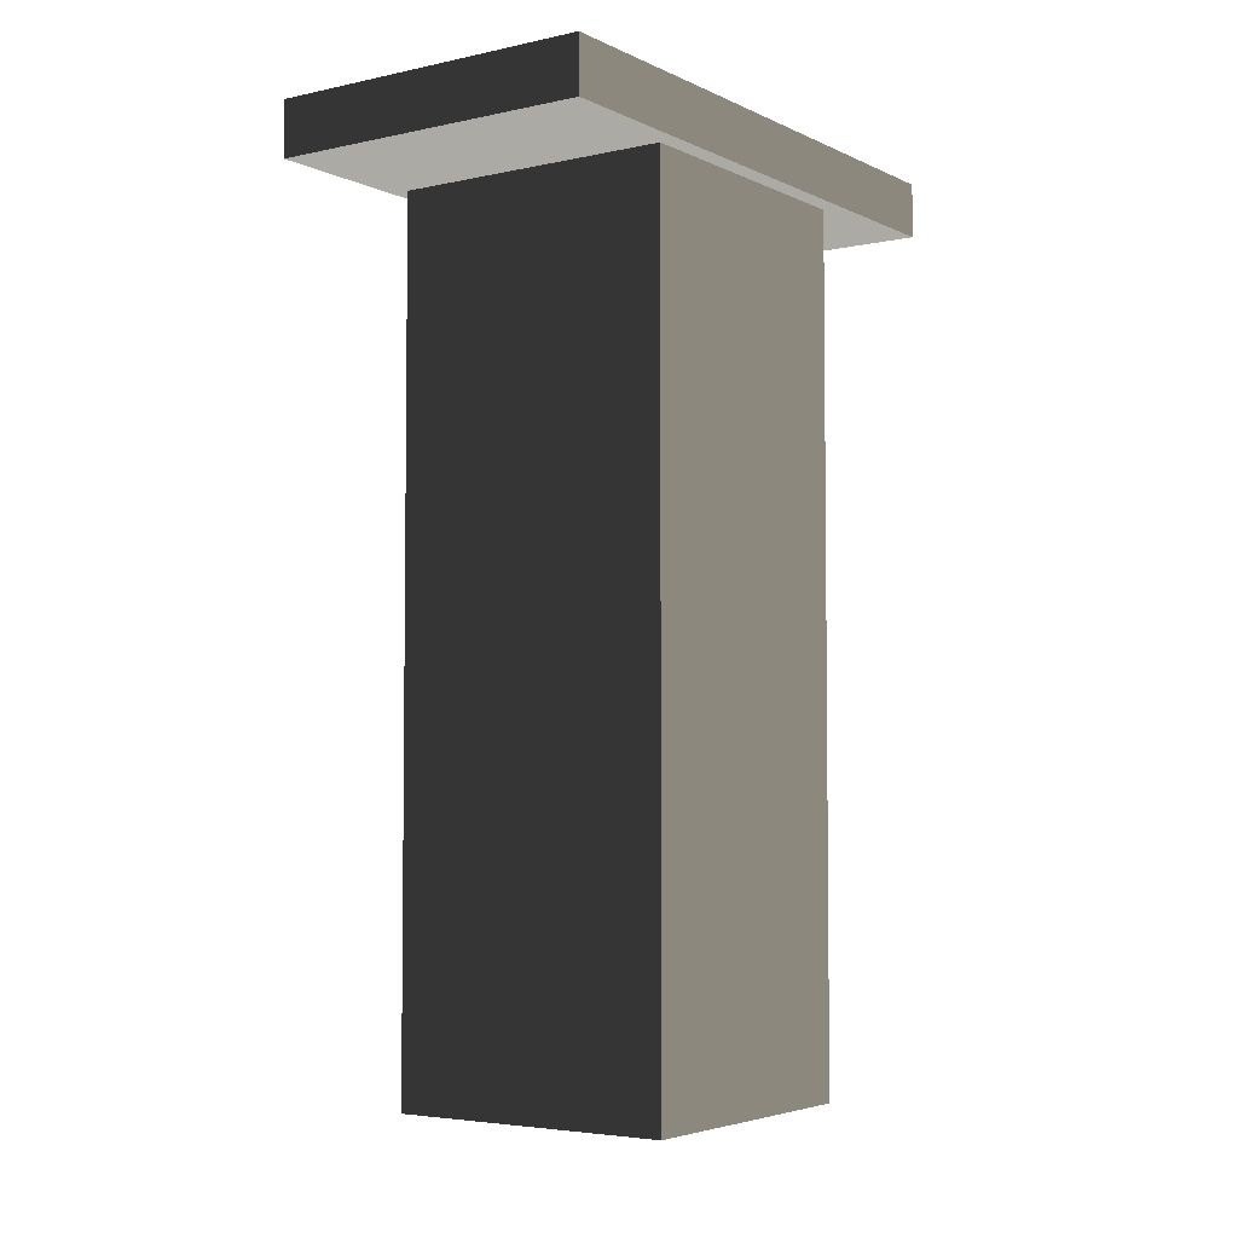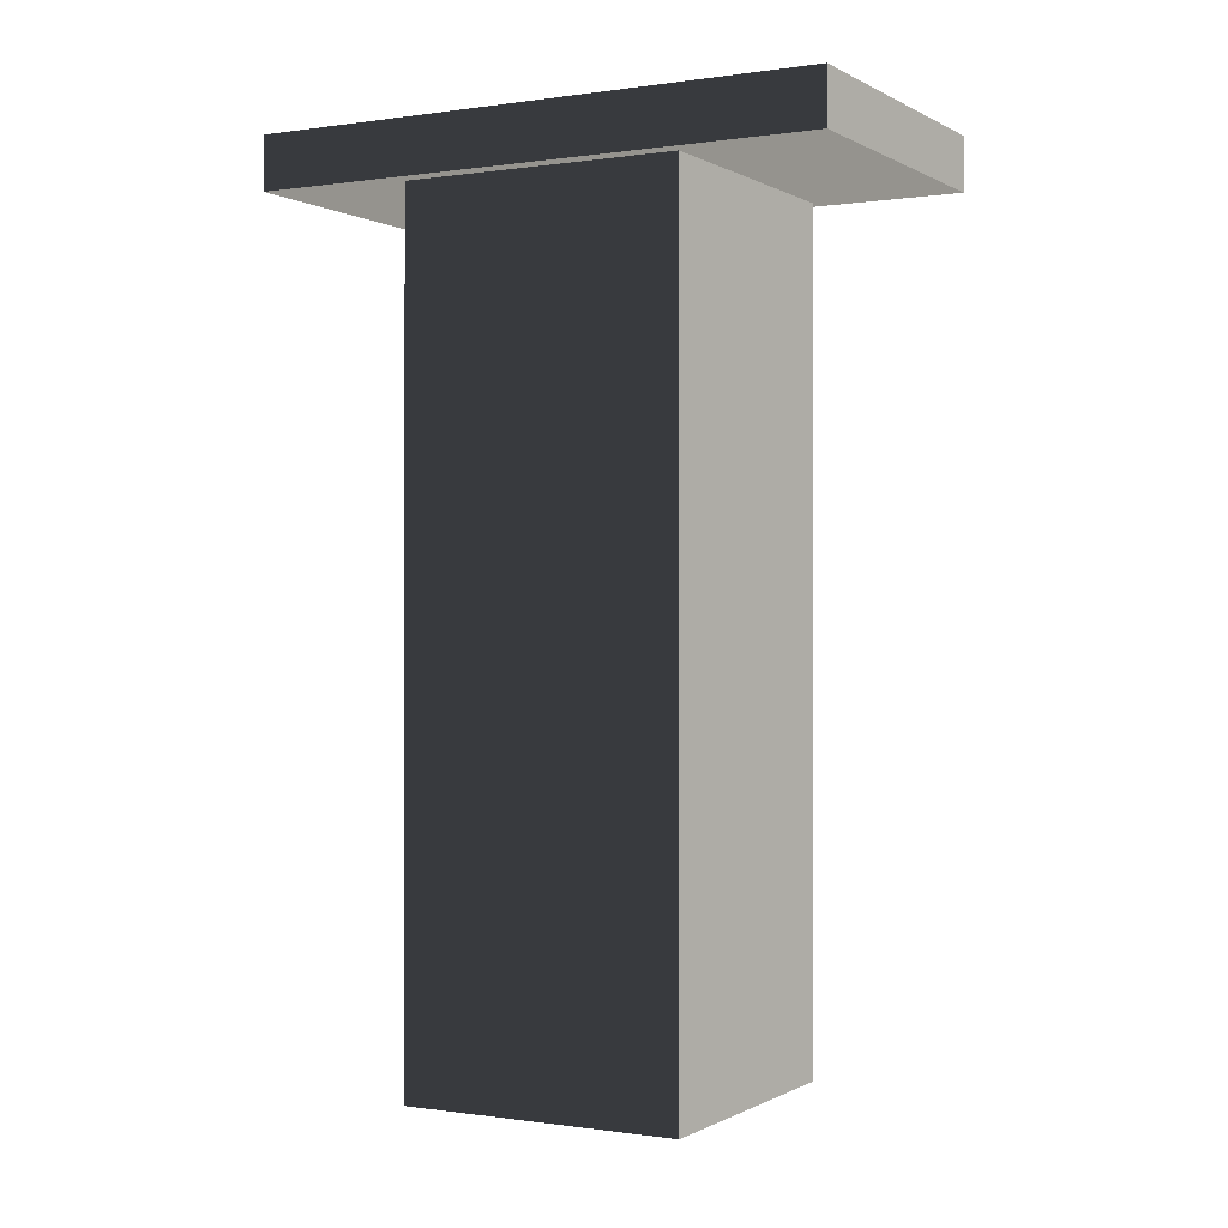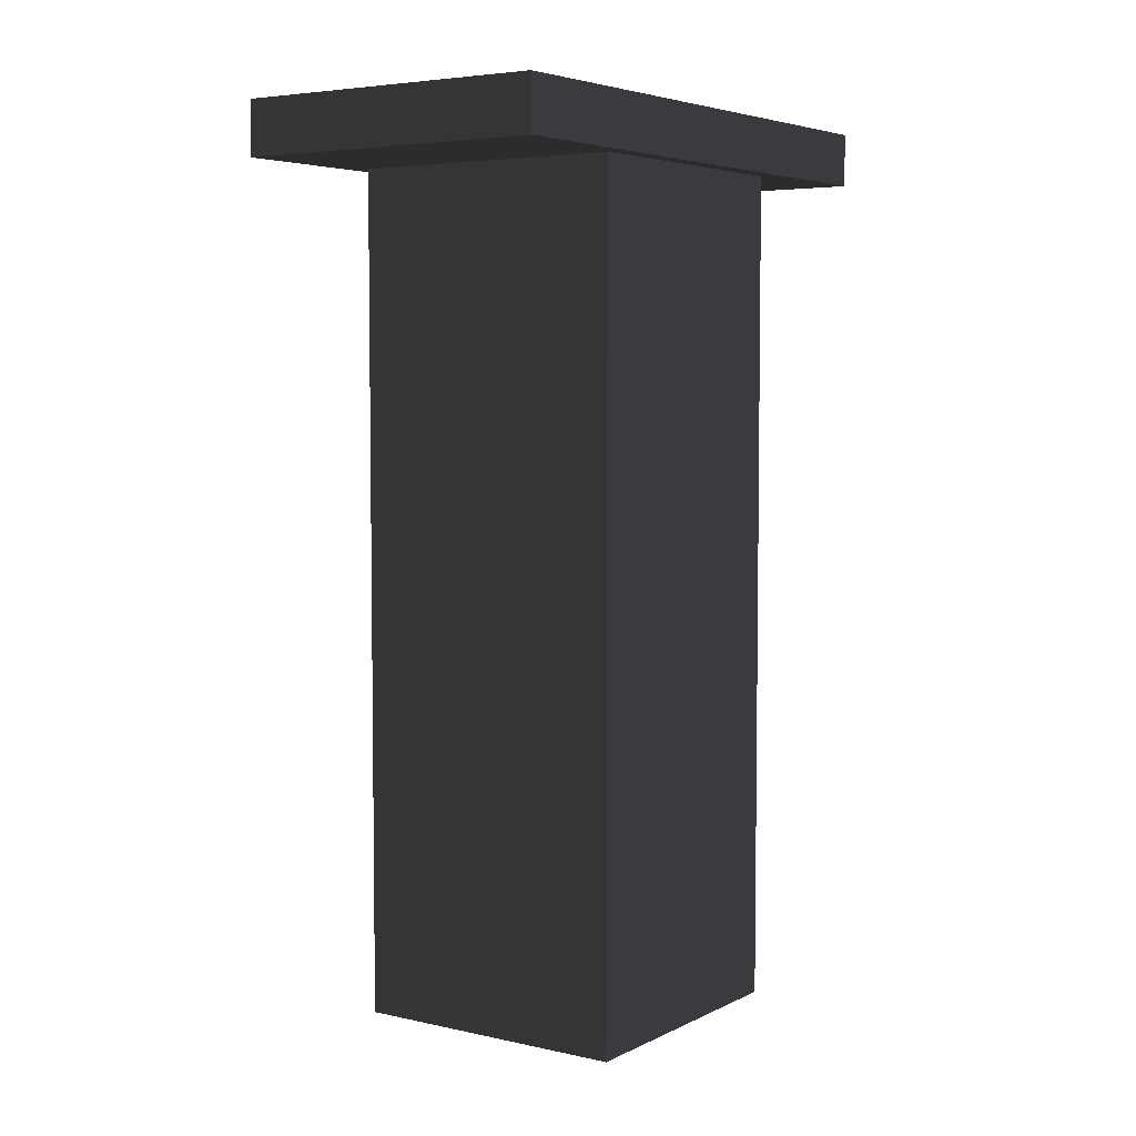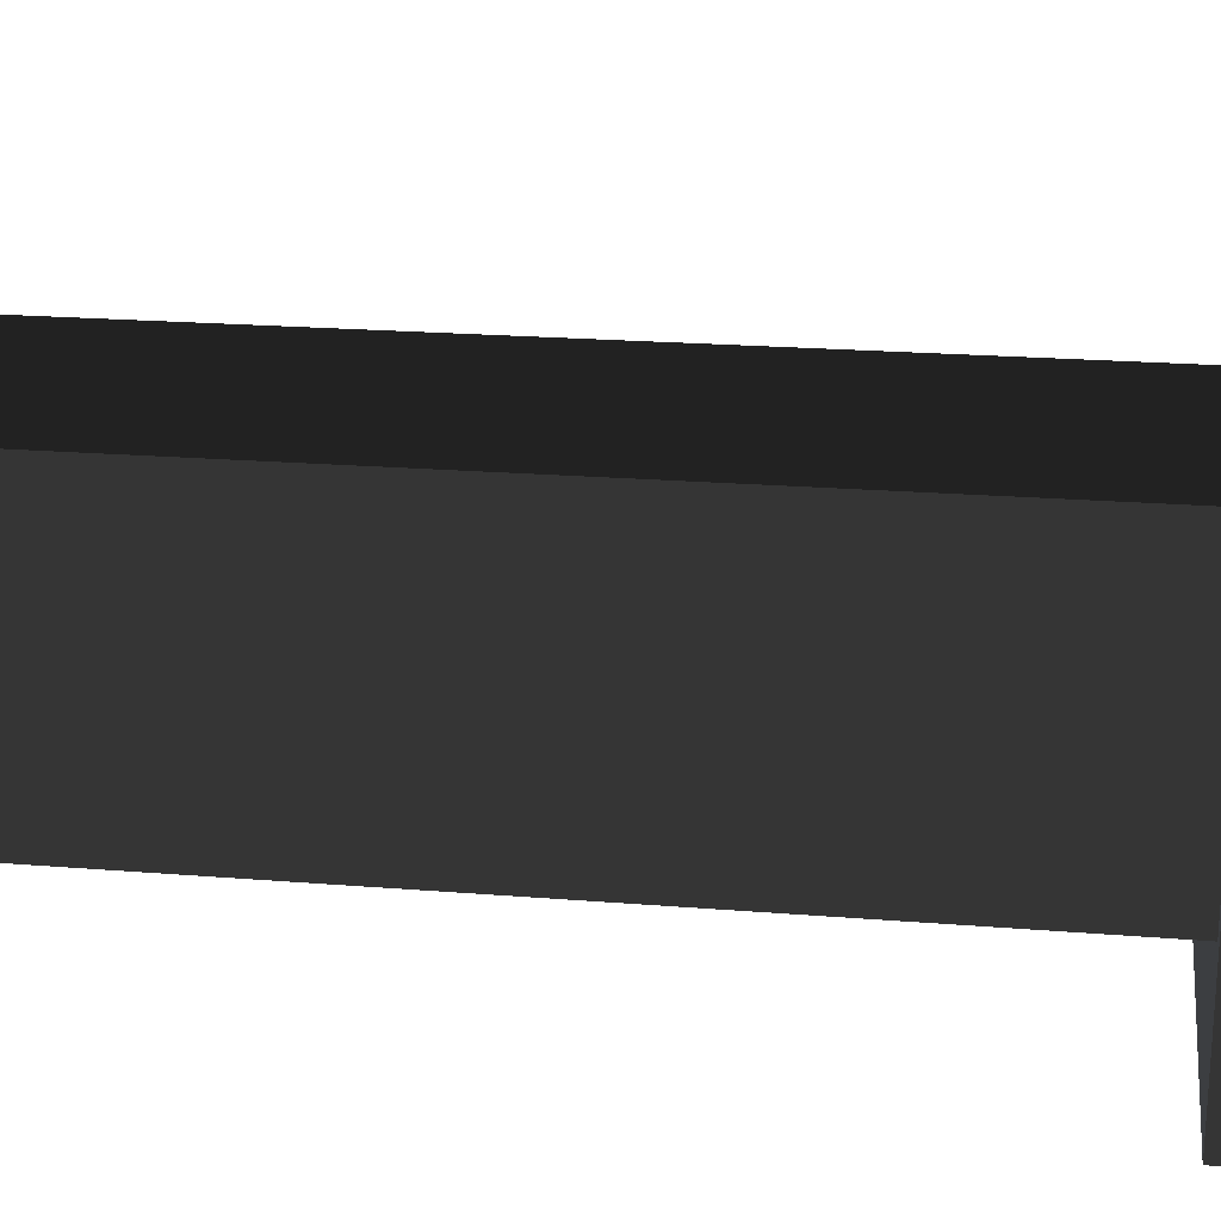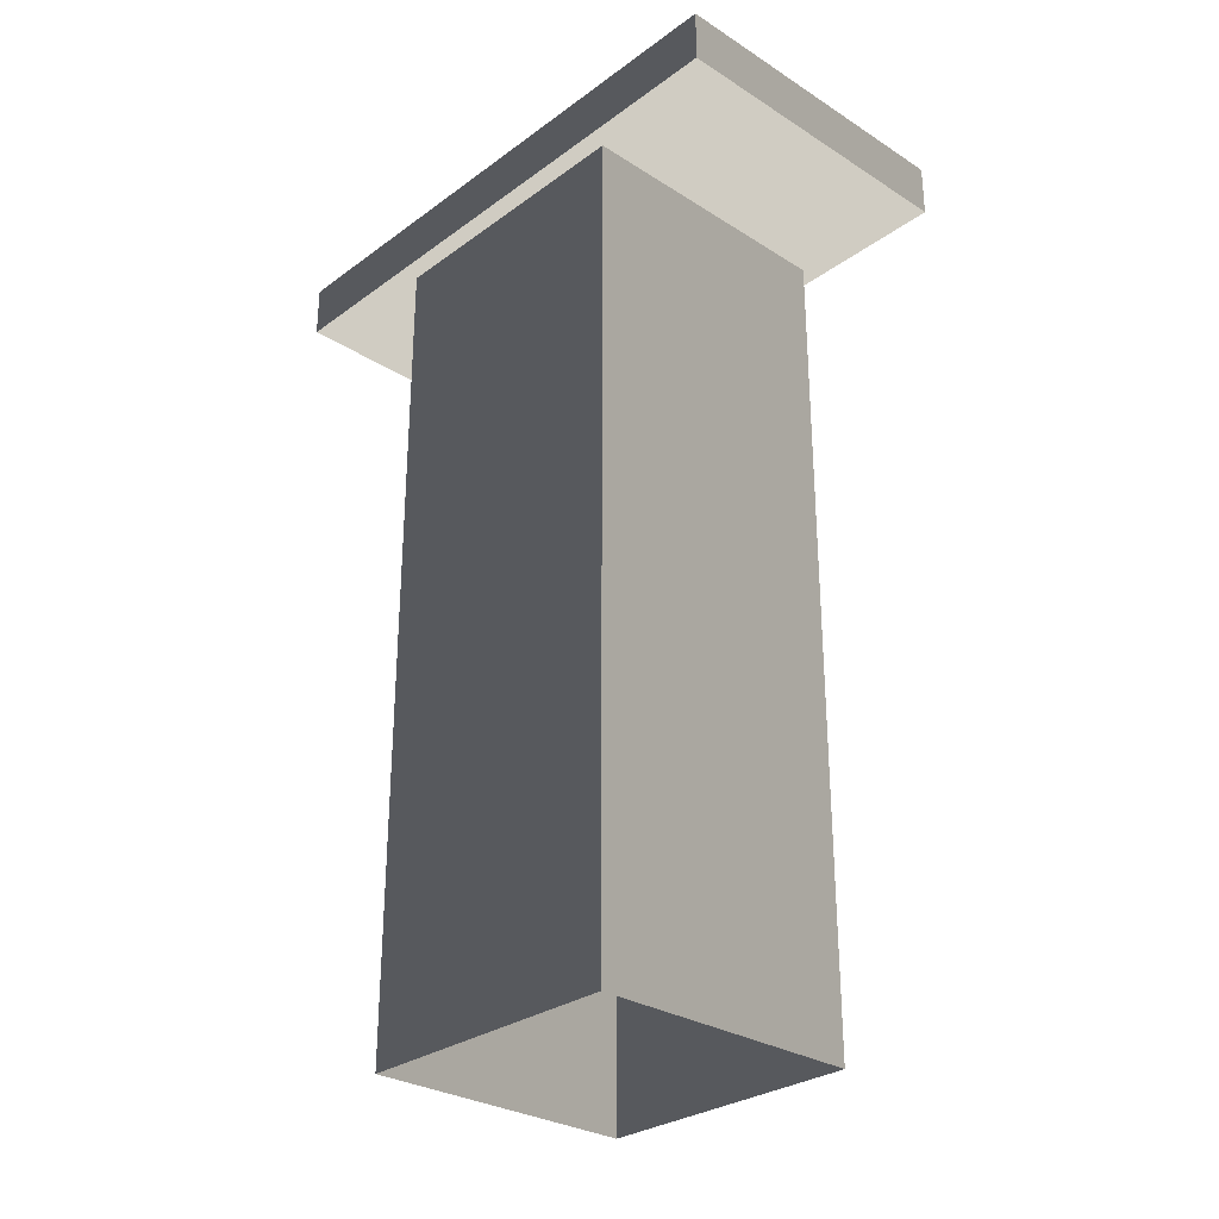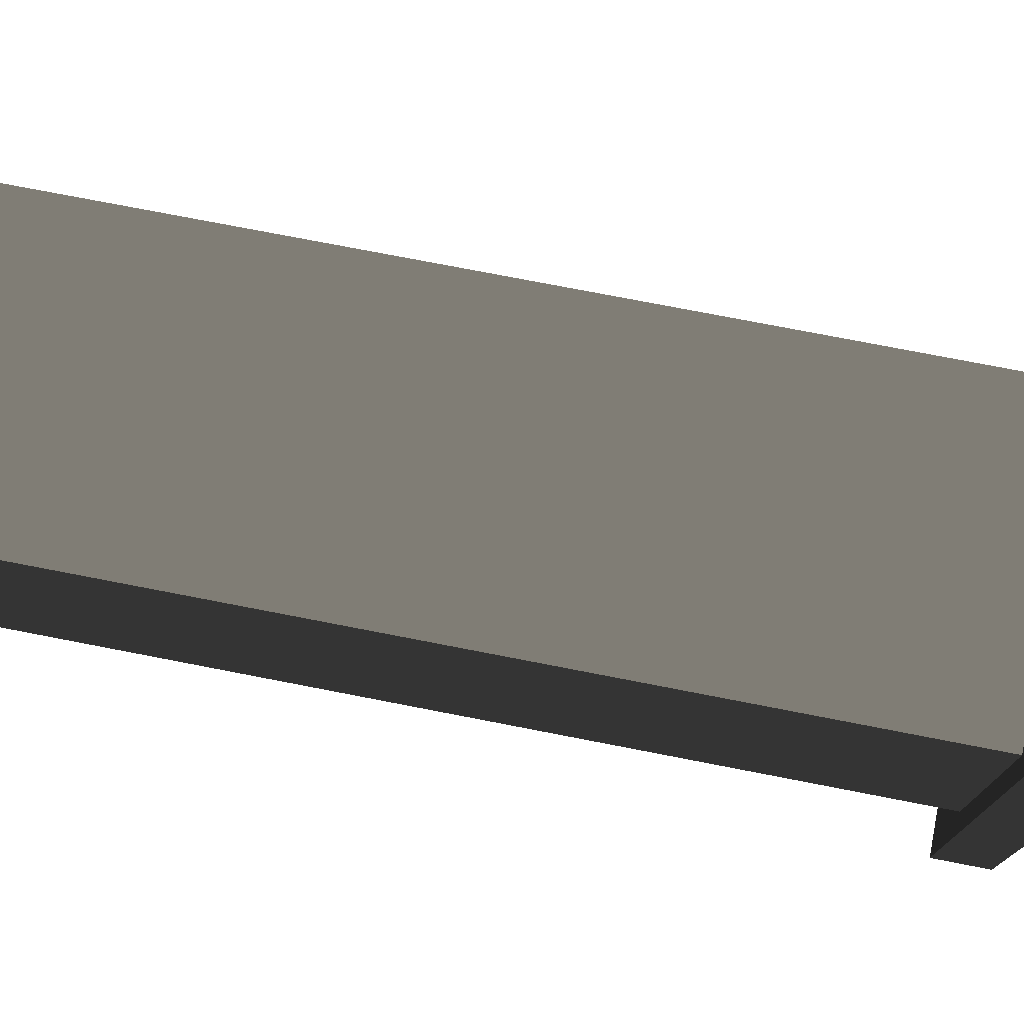
<metadata>
{"format":"obj","ext":"obj","renderer":"f3d","projection":"perspective","resolution":1024,"background":"white","views":[{"elev":-4.3,"azim":34.8,"up":"+Z"},{"elev":-0.2,"azim":-61.2,"up":"+Z"},{"elev":5.0,"azim":-145.4,"up":"+Z"},{"elev":21.4,"azim":-81.8,"up":"+Y"},{"elev":-29.3,"azim":-43.1,"up":"+Z"},{"elev":75.7,"azim":-79.0,"up":"+Y"}]}
</metadata>
<code>
v -39.37 -0.000102 6.246e-21
v -39.37 -0.000102 118.1
v -0.0003295 -0.0002647 118.1
v -0.0003295 -0.0002647 1.621e-20
v -0.0003295 -0.0002647 1.621e-20
v -0.0003295 -0.0002647 118.1
v -0.0002246 39.37 118.1
v -0.0002246 39.37 -2.411e-15
v -0.0002246 39.37 -2.411e-15
v -0.0002246 39.37 118.1
v -39.37 39.37 118.1
v -39.37 39.37 -2.411e-15
v -39.37 39.37 -2.411e-15
v -39.37 39.37 118.1
v -39.37 -0.000102 118.1
v -39.37 -0.000102 6.246e-21
v -42.06 -20.39 118.1
v 2.692 -20.39 118.1
v 2.692 59.76 118.1
v -42.06 59.76 118.1
v -42.06 -20.39 125.6
v -42.06 59.76 125.6
v 2.692 59.76 125.6
v 2.692 -20.39 125.6
v -42.06 -20.39 118.1
v -42.06 -20.39 125.6
v 2.692 -20.39 125.6
v 2.692 -20.39 118.1
v 2.692 -20.39 118.1
v 2.692 -20.39 125.6
v 2.692 59.76 125.6
v 2.692 59.76 118.1
v 2.692 59.76 118.1
v 2.692 59.76 125.6
v -42.06 59.76 125.6
v -42.06 59.76 118.1
v -42.06 59.76 118.1
v -42.06 59.76 125.6
v -42.06 -20.39 125.6
v -42.06 -20.39 118.1
g Roof_AirExitA_7389_86
f 1 3 2
f 1 4 3
f 5 7 6
f 5 8 7
f 9 11 10
f 9 12 11
f 13 15 14
f 13 16 15
f 17 19 18
f 17 20 19
f 21 23 22
f 21 24 23
f 25 27 26
f 25 28 27
f 29 31 30
f 29 32 31
f 33 35 34
f 33 36 35
f 37 39 38
f 37 40 39

</code>
